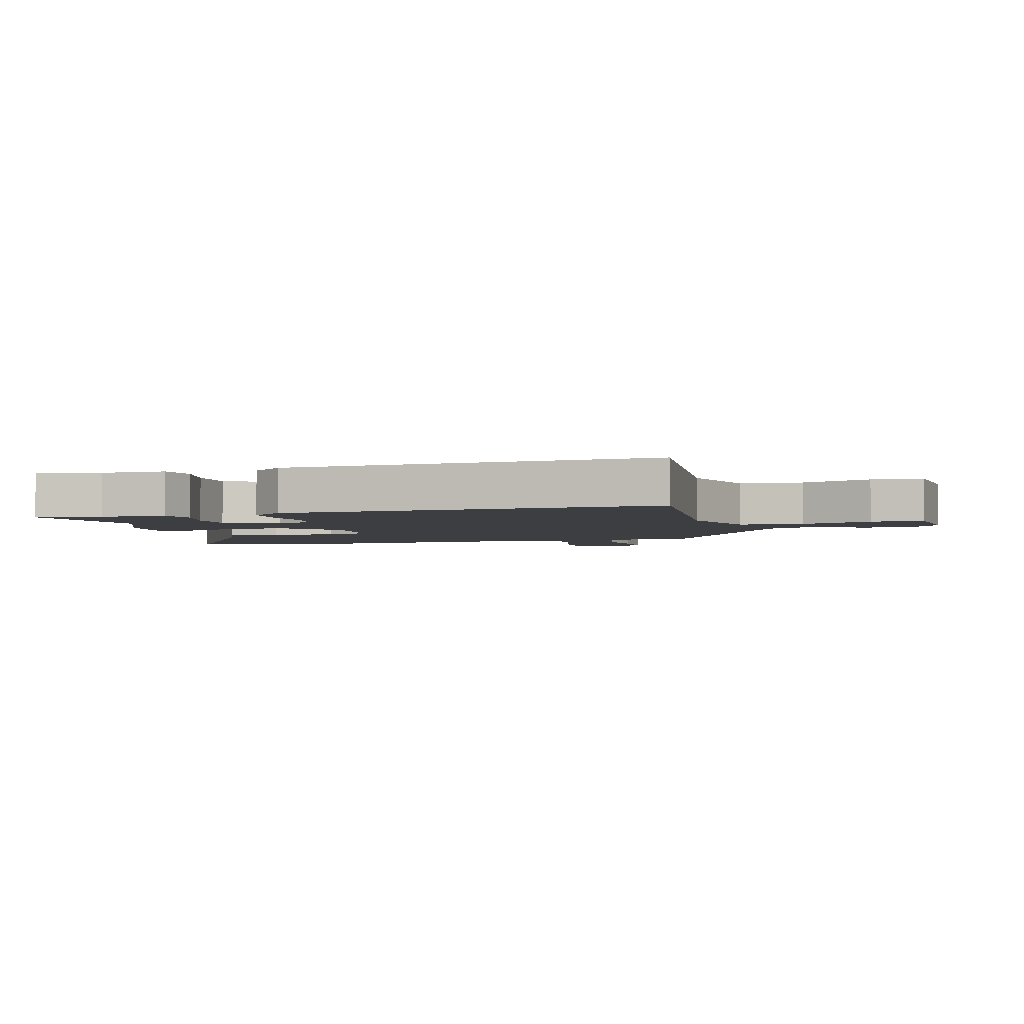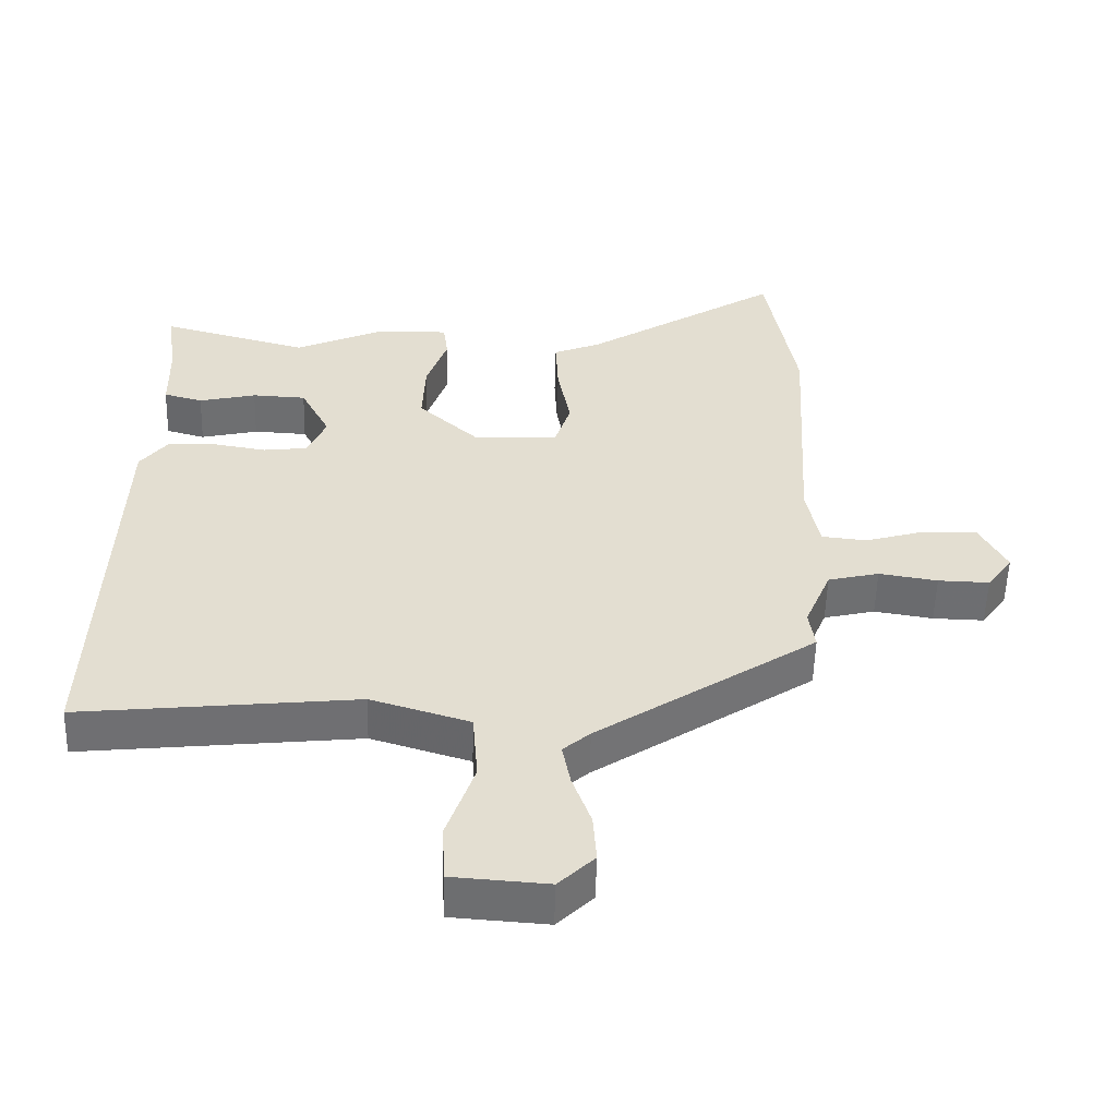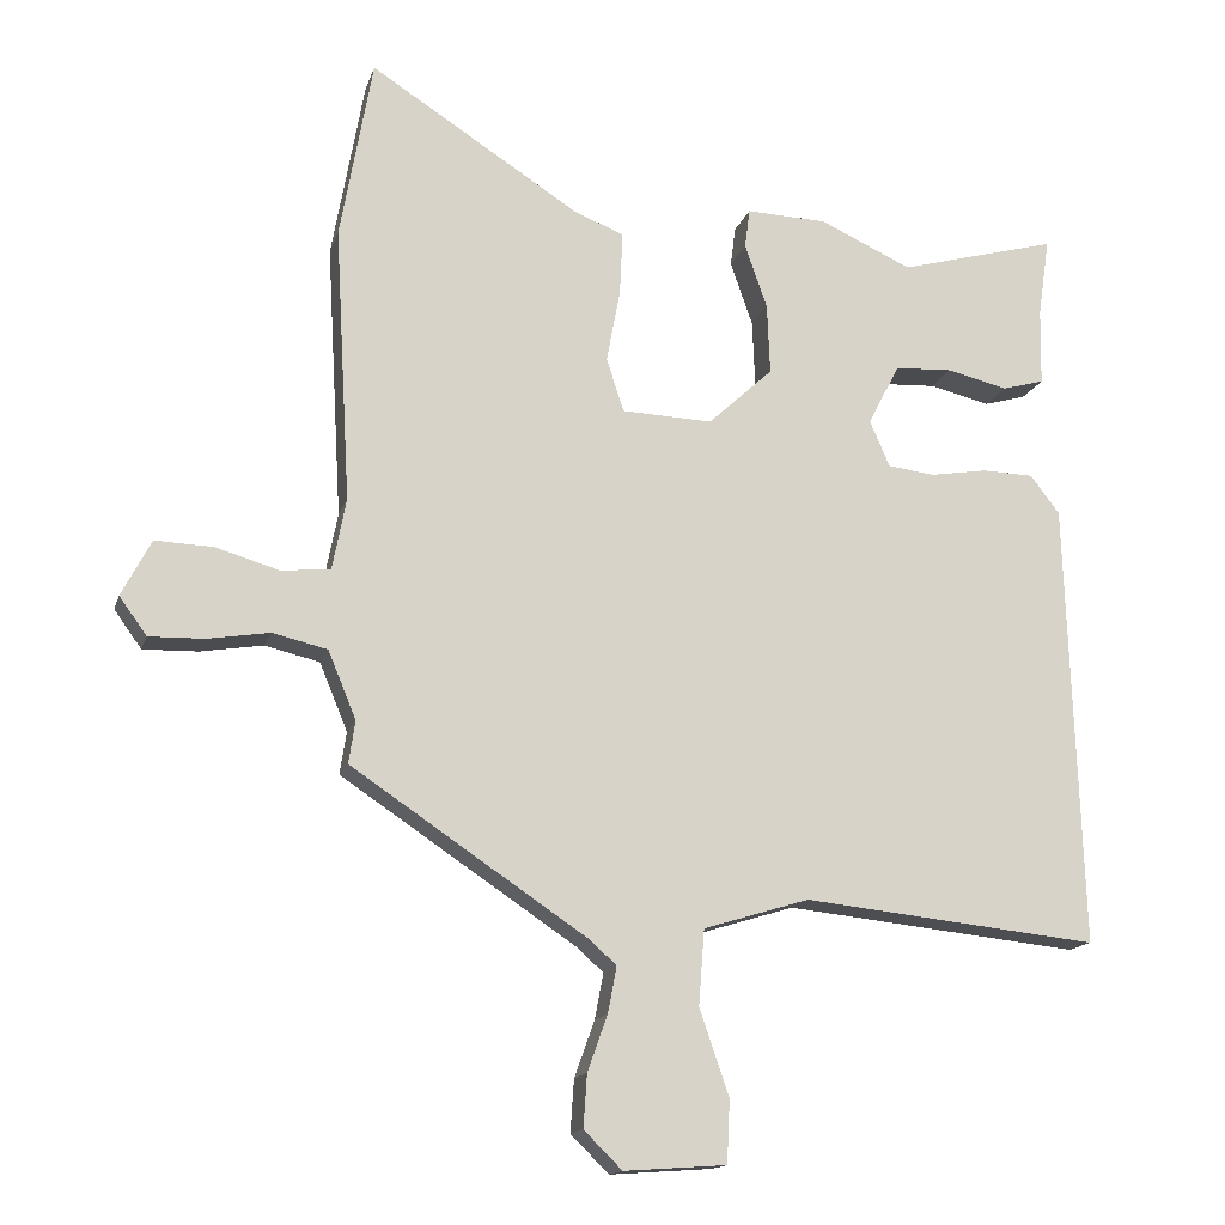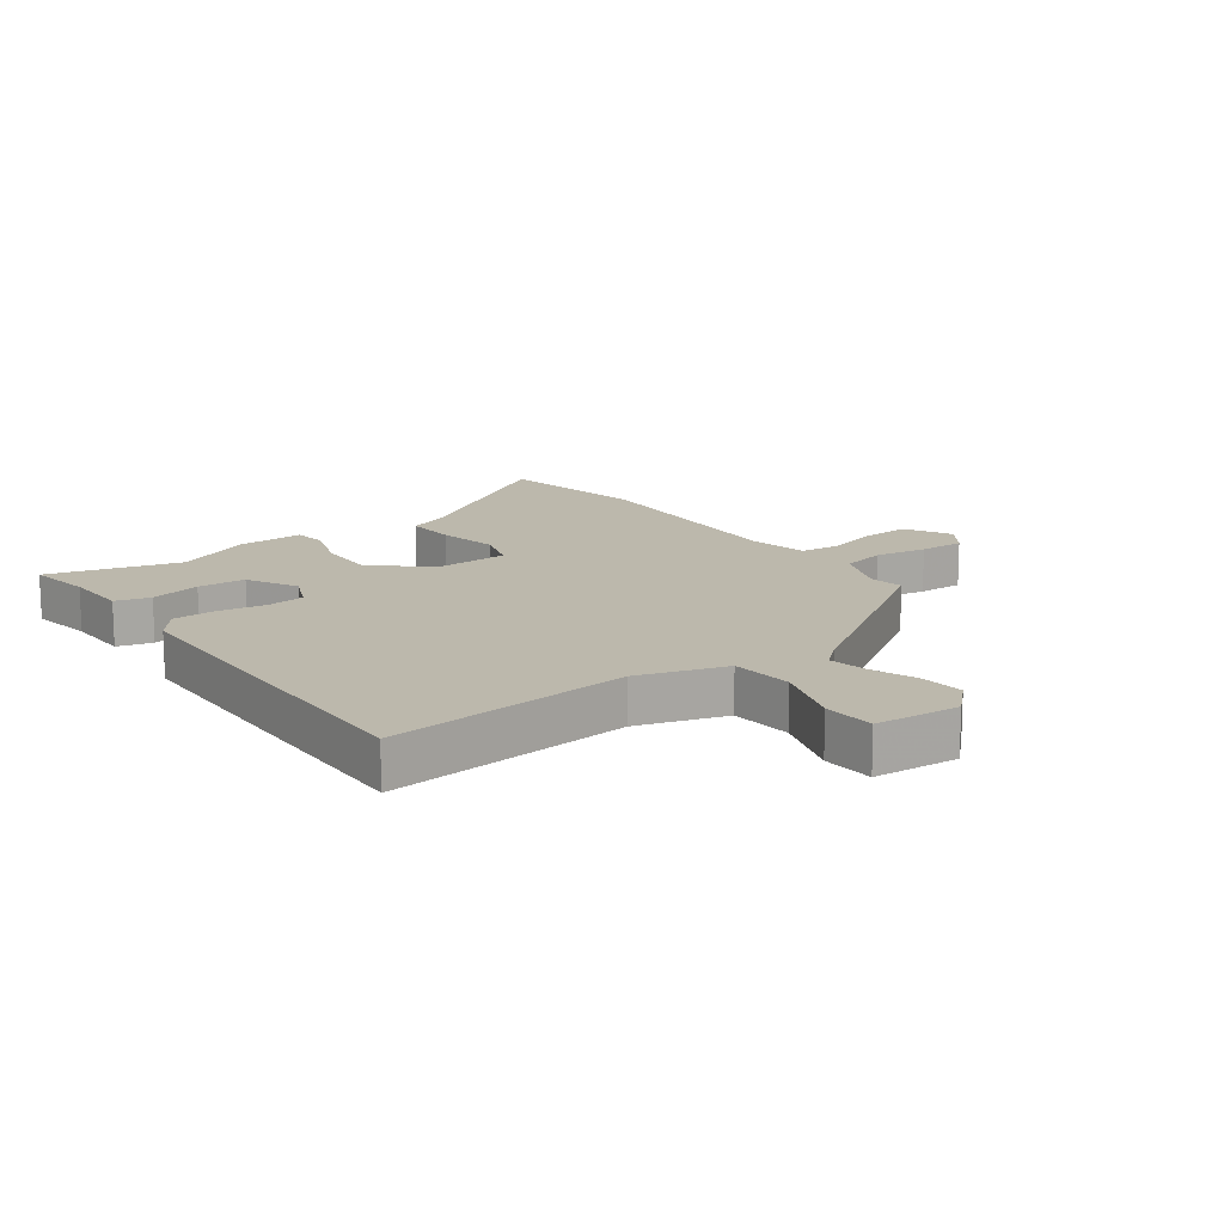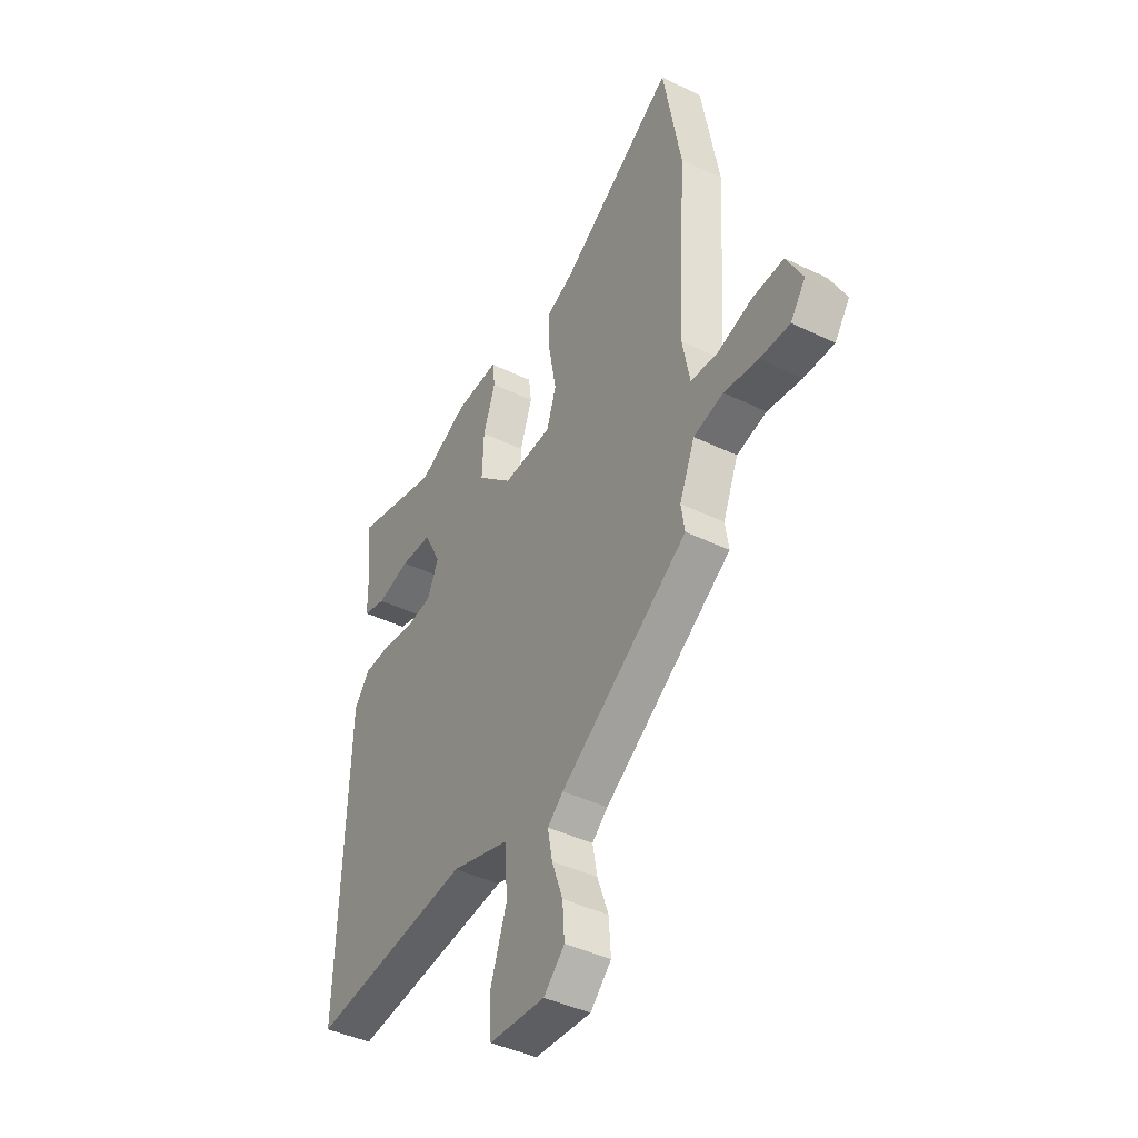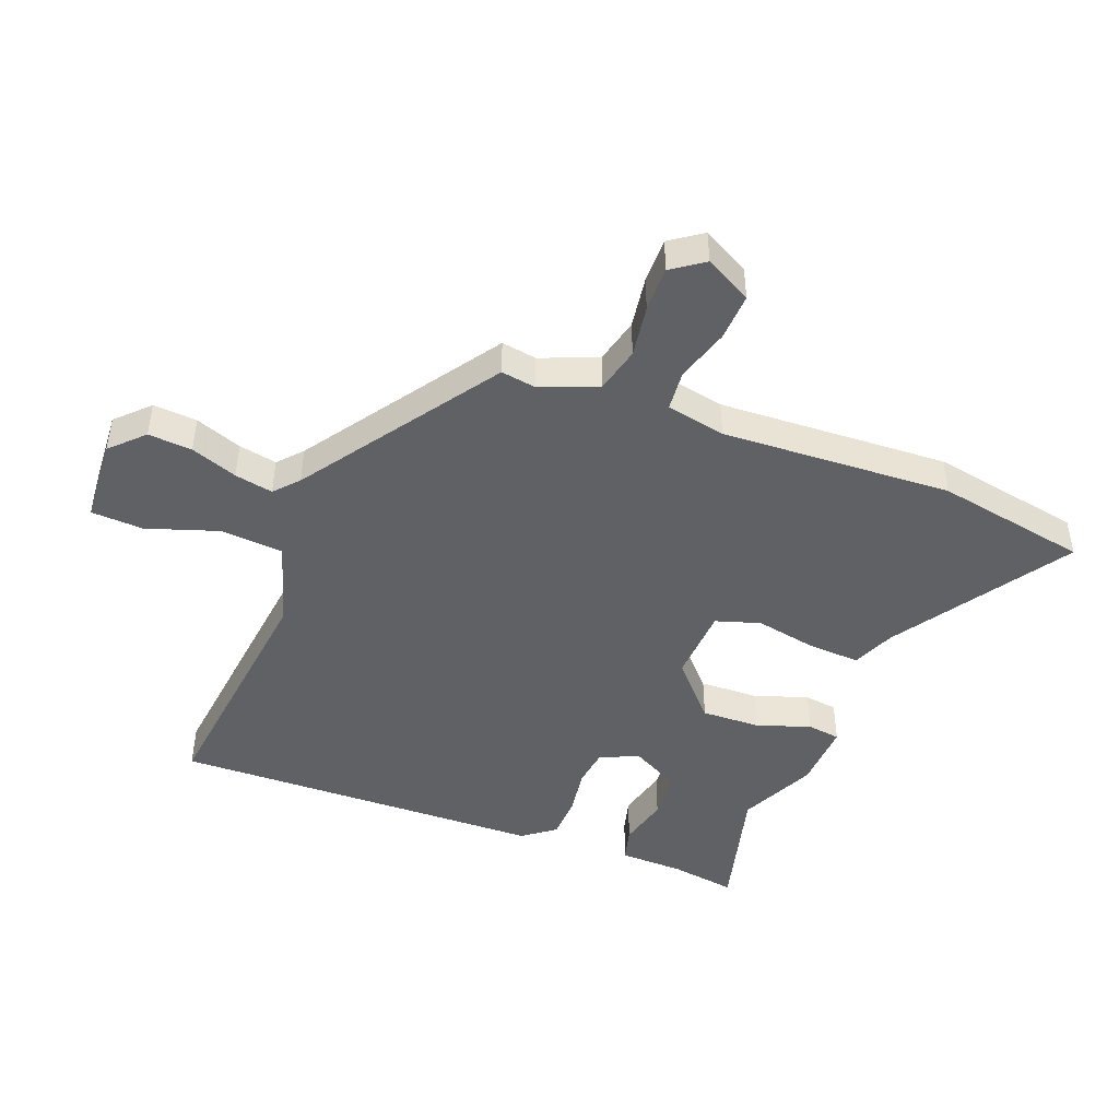
<metadata>
{"format":"obj","ext":"obj","renderer":"f3d","projection":"perspective","resolution":1024,"background":"white","views":[{"elev":-3.3,"azim":106.3,"up":"+Y"},{"elev":-54.5,"azim":178.4,"up":"+Z"},{"elev":-15.1,"azim":-14.8,"up":"+Z"},{"elev":14.6,"azim":143.6,"up":"+Y"},{"elev":-42.4,"azim":-120.1,"up":"+Z"},{"elev":-45.7,"azim":-111.6,"up":"+Y"}]}
</metadata>
<code>
v 0.32 0.07 0.451
v 0.541 0.07 0.511
v 0.525 0.07 0.402
v 0.523 0.07 0.294
v 0.465 0.07 0.278
v 0.38 0.07 0.298
v 0.3 0.07 0.294
v 0.256 0.07 0.209
v 0.284 0.07 0.145
v 0.349 0.07 0.137
v 0.428 0.07 0.15
v 0.5 0.07 0.148
v 0.541 0.07 0.095
v 0.561 0.07 -0.526
v 0.15 0.07 -0.483
v 0.003 0.07 -0.528
v -0.005 0.07 -0.633
v 0.036 0.07 -0.752
v 0.032 0.07 -0.839
v -0.11 0.07 -0.849
v -0.163 0.07 -0.797
v -0.158 0.07 -0.724
v -0.13 0.07 -0.646
v -0.118 0.07 -0.582
v -0.158 0.07 -0.547
v -0.483 0.07 -0.33
v -0.474 0.07 -0.271
v -0.513 0.07 -0.177
v -0.589 0.07 -0.159
v -0.676 0.07 -0.173
v -0.752 0.07 -0.175
v -0.79 0.07 -0.122
v -0.749 0.07 -0.044
v -0.669 0.07 -0.047
v -0.58 0.07 -0.073
v -0.512 0.07 -0.066
v -0.493 0.07 0.033
v -0.515 0.07 0.416
v -0.47 0.07 0.67
v -0.18 0.07 0.485
v -0.109 0.07 0.456
v -0.113 0.07 0.369
v -0.132 0.07 0.267
v -0.108 0.07 0.193
v 0.018 0.07 0.188
v 0.108 0.07 0.271
v 0.104 0.07 0.369
v 0.073 0.07 0.458
v 0.08 0.07 0.513
v 0.192 0.07 0.509
v 0.32 0 0.451
v 0.541 0 0.511
v 0.525 0 0.402
v 0.523 0 0.294
v 0.465 0 0.278
v 0.38 0 0.298
v 0.3 0 0.294
v 0.256 0 0.209
v 0.284 0 0.145
v 0.349 0 0.137
v 0.428 0 0.15
v 0.5 0 0.148
v 0.541 0 0.095
v 0.561 0 -0.526
v 0.15 0 -0.483
v 0.003 0 -0.528
v -0.005 0 -0.633
v 0.036 0 -0.752
v 0.032 0 -0.839
v -0.11 0 -0.849
v -0.163 0 -0.797
v -0.158 0 -0.724
v -0.13 0 -0.646
v -0.118 0 -0.582
v -0.158 0 -0.547
v -0.483 0 -0.33
v -0.474 0 -0.271
v -0.513 0 -0.177
v -0.589 0 -0.159
v -0.676 0 -0.173
v -0.752 0 -0.175
v -0.79 0 -0.122
v -0.749 0 -0.044
v -0.669 0 -0.047
v -0.58 0 -0.073
v -0.512 0 -0.066
v -0.493 0 0.033
v -0.515 0 0.416
v -0.47 0 0.67
v -0.18 0 0.485
v -0.109 0 0.456
v -0.113 0 0.369
v -0.132 0 0.267
v -0.108 0 0.193
v 0.018 0 0.188
v 0.108 0 0.271
v 0.104 0 0.369
v 0.073 0 0.458
v 0.08 0 0.513
v 0.192 0 0.509
f 47 48 49 50
f 46 47 50 1
f 45 46 1 2
f 40 41 42 43
f 38 39 40 43
f 37 38 43 44
f 36 37 44 45
f 32 33 34 35
f 32 35 36
f 29 30 31 32
f 29 32 36
f 28 29 36 45
f 25 26 27
f 25 27 28 45
f 20 21 22 23
f 20 23 24
f 17 18 19 20
f 16 17 20 24
f 12 13 14 15
f 10 11 12 15
f 9 10 15 16
f 8 9 16 24
f 3 4 5 6
f 3 6 7
f 2 3 7
f 45 2 7
f 8 24 25 45
f 7 8 45
f 100 99 98 97
f 51 100 97 96
f 52 51 96 95
f 93 92 91 90
f 93 90 89 88
f 94 93 88 87
f 95 94 87 86
f 85 84 83 82
f 86 85 82
f 82 81 80 79
f 86 82 79
f 95 86 79 78
f 77 76 75
f 95 78 77 75
f 73 72 71 70
f 74 73 70
f 70 69 68 67
f 74 70 67 66
f 65 64 63 62
f 65 62 61 60
f 66 65 60 59
f 74 66 59 58
f 56 55 54 53
f 57 56 53
f 57 53 52
f 57 52 95
f 95 75 74 58
f 95 58 57
f 1 51 52 2
f 2 52 53 3
f 3 53 54 4
f 4 54 55 5
f 5 55 56 6
f 6 56 57 7
f 7 57 58 8
f 8 58 59 9
f 9 59 60 10
f 10 60 61 11
f 11 61 62 12
f 12 62 63 13
f 13 63 64 14
f 14 64 65 15
f 15 65 66 16
f 16 66 67 17
f 17 67 68 18
f 18 68 69 19
f 19 69 70 20
f 20 70 71 21
f 21 71 72 22
f 22 72 73 23
f 23 73 74 24
f 24 74 75 25
f 25 75 76 26
f 26 76 77 27
f 27 77 78 28
f 28 78 79 29
f 29 79 80 30
f 30 80 81 31
f 31 81 82 32
f 32 82 83 33
f 33 83 84 34
f 34 84 85 35
f 35 85 86 36
f 36 86 87 37
f 37 87 88 38
f 38 88 89 39
f 39 89 90 40
f 40 90 91 41
f 41 91 92 42
f 42 92 93 43
f 43 93 94 44
f 44 94 95 45
f 45 95 96 46
f 46 96 97 47
f 47 97 98 48
f 48 98 99 49
f 49 99 100 50
f 50 100 51 1

</code>
